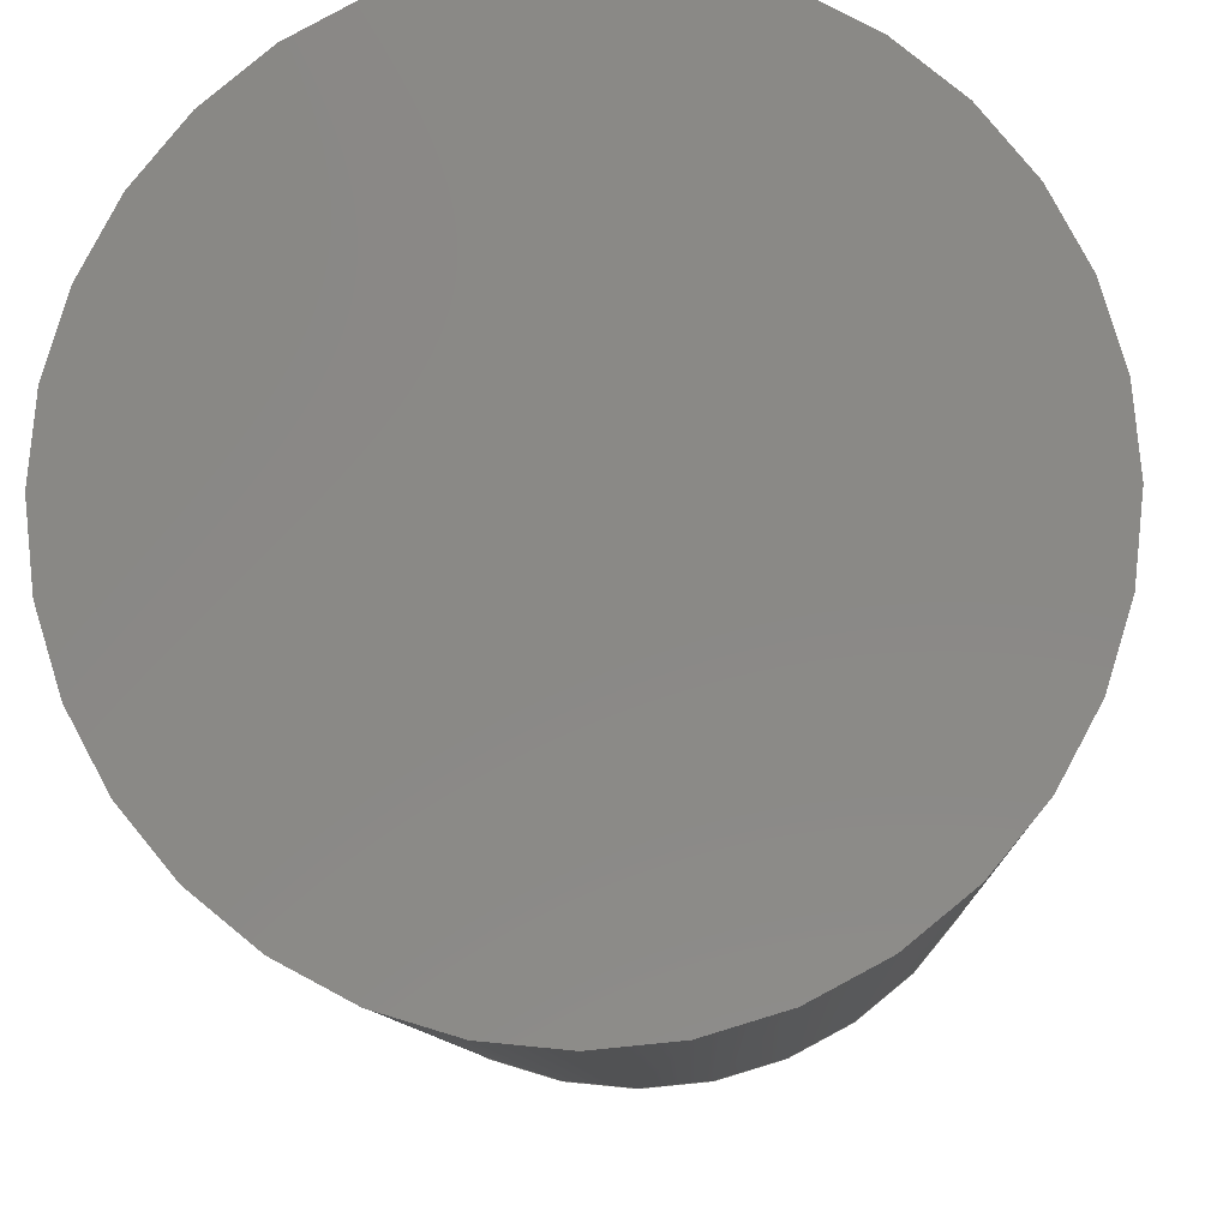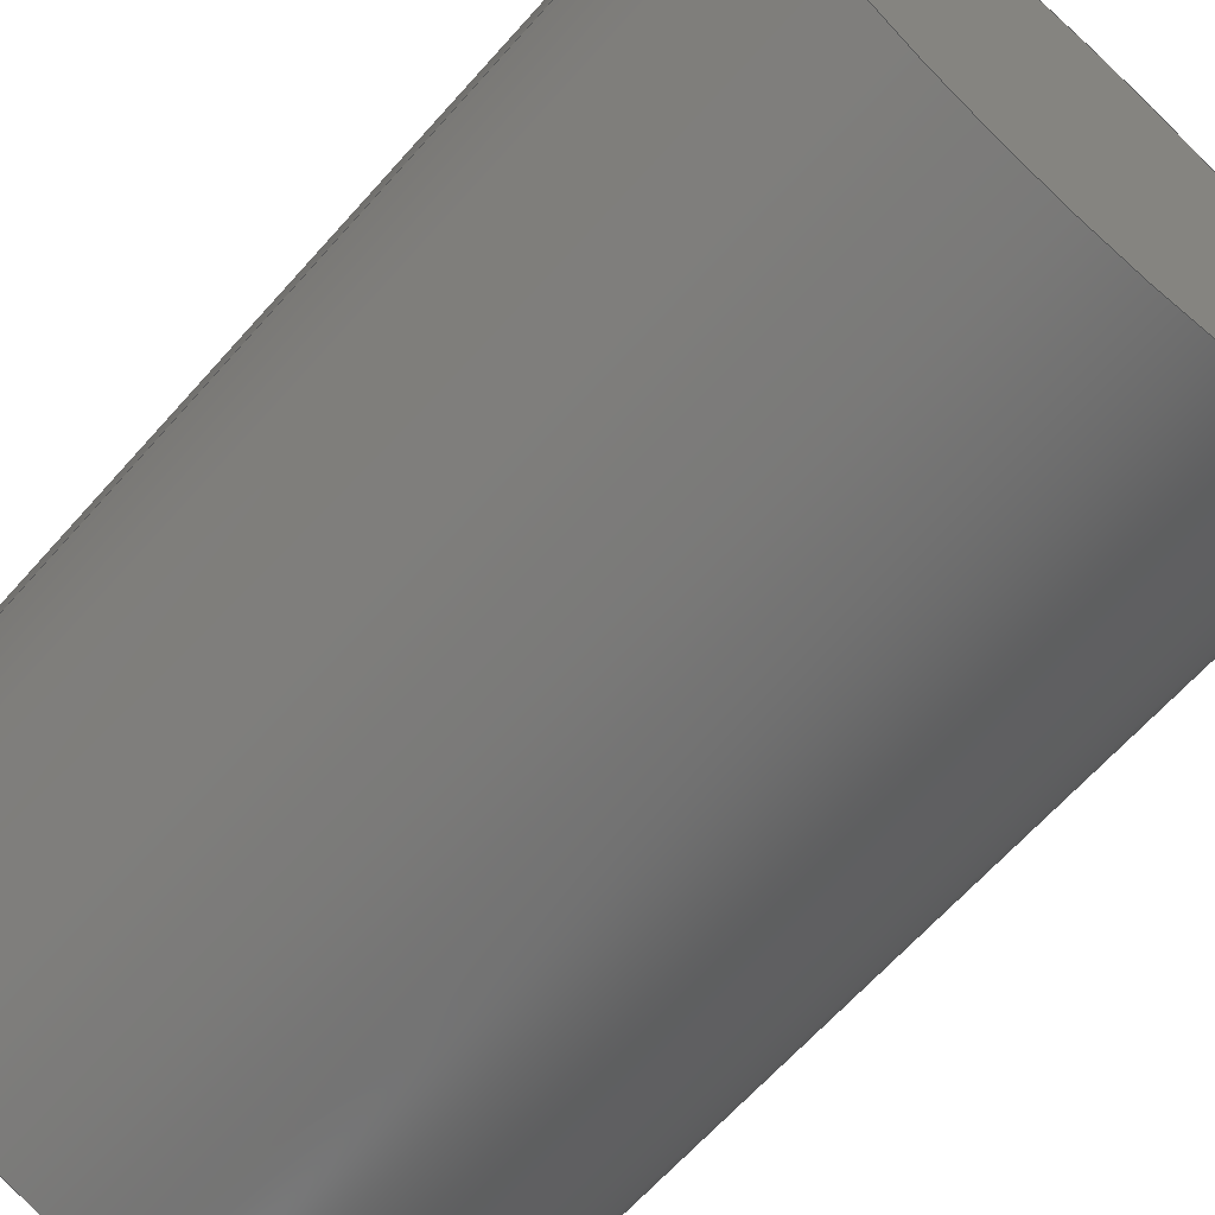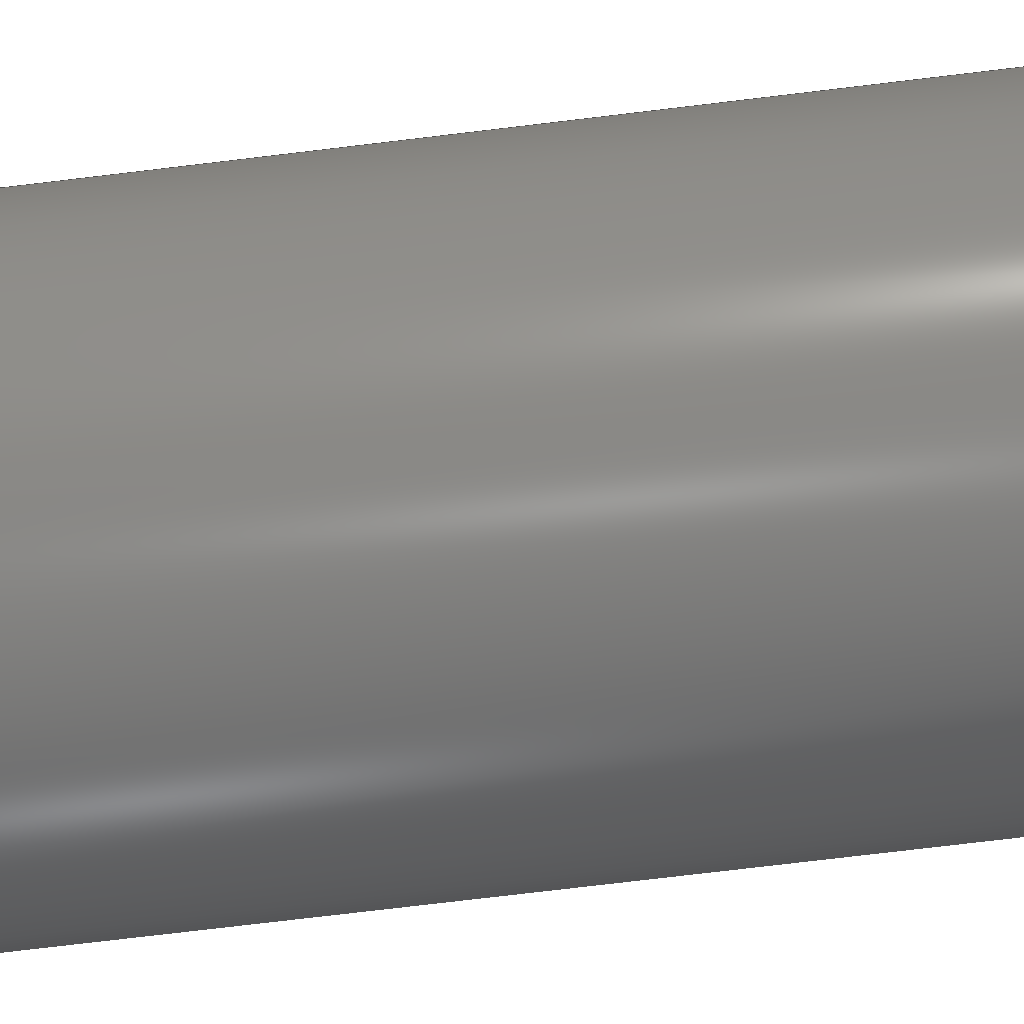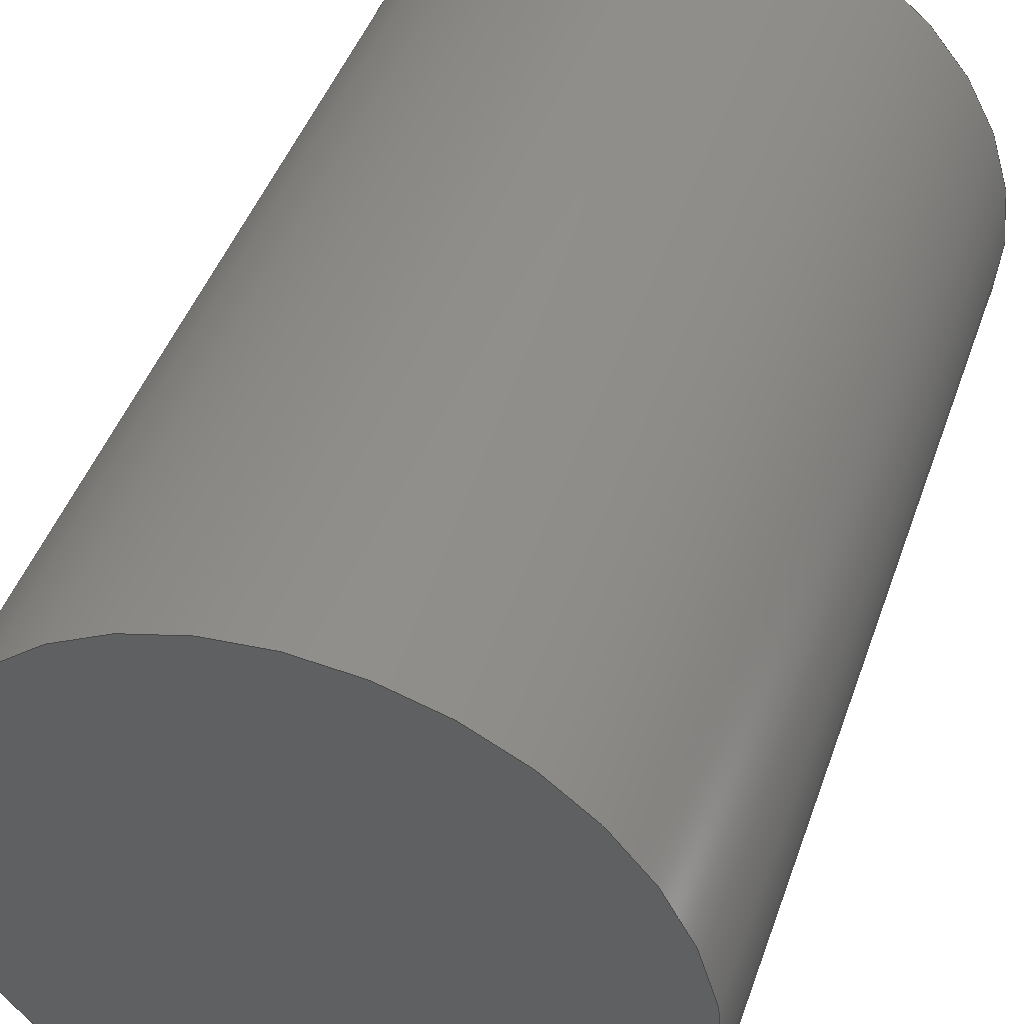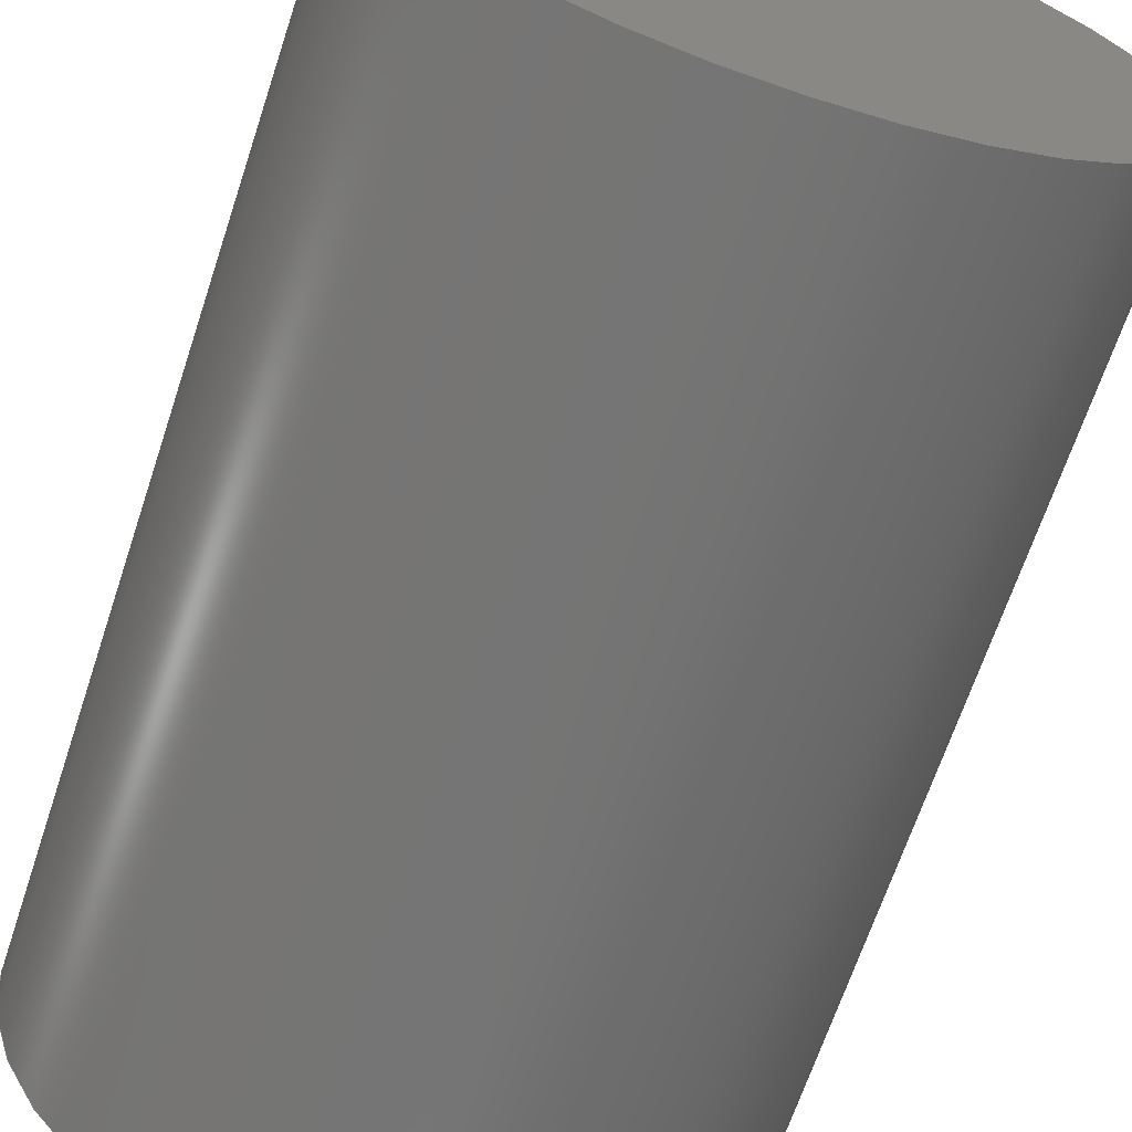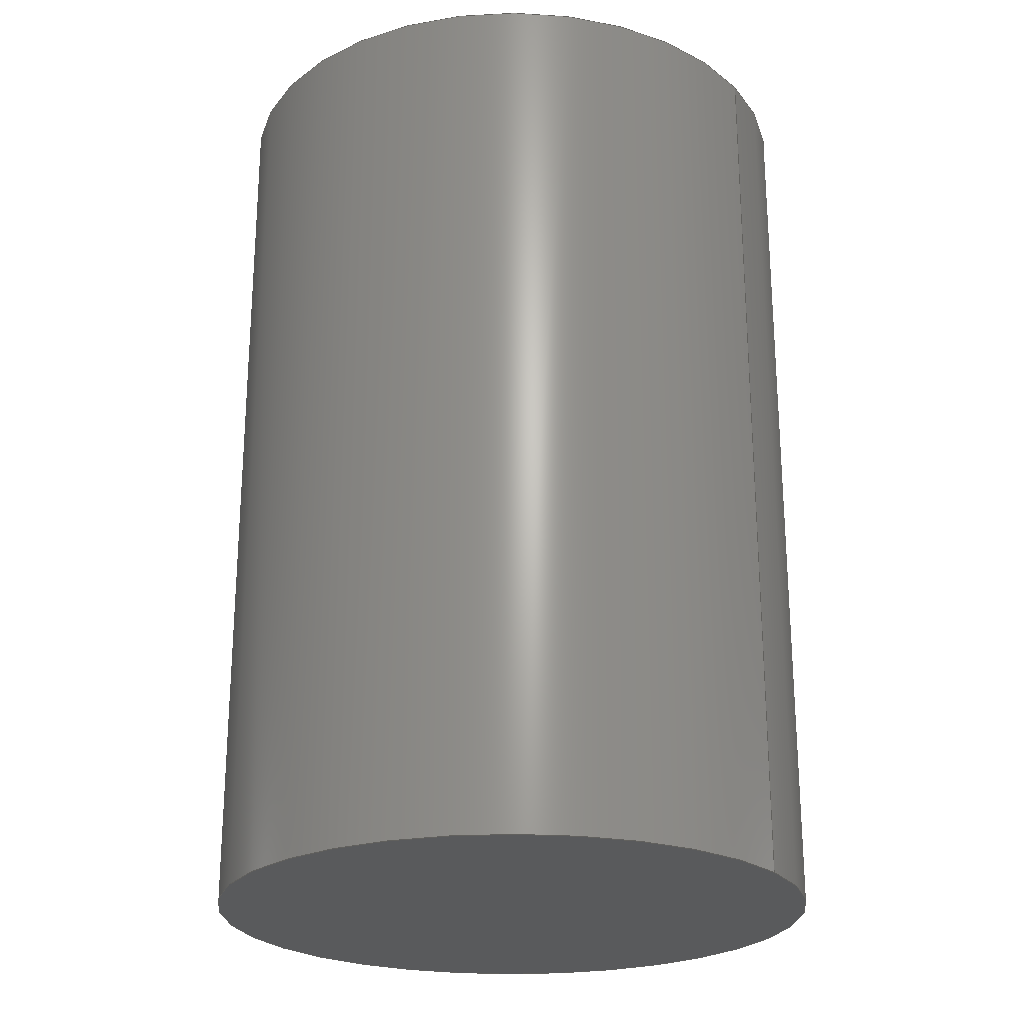
<metadata>
{"format":"step","ext":"stp","renderer":"f3d","projection":"perspective","resolution":1024,"background":"white","views":[{"elev":-8.7,"azim":2.3,"up":"+Y"},{"elev":-65.1,"azim":138.4,"up":"+Y"},{"elev":-80.0,"azim":96.7,"up":"+Y"},{"elev":44.7,"azim":-161.4,"up":"+Y"},{"elev":-66.7,"azim":-18.3,"up":"+Y"},{"elev":-23.9,"azim":33.3,"up":"+Z"}]}
</metadata>
<code>
ISO-10303-21;
DATA;
#1=SHAPE_REPRESENTATION_RELATIONSHIP('None',
'relationship between cylinder-None and cylinder-None',#13,#2);
#2=ADVANCED_BREP_SHAPE_REPRESENTATION('cylinder-None',(#23),#76);
#3=SHAPE_DEFINITION_REPRESENTATION(#4,#13);
#4=PRODUCT_DEFINITION_SHAPE('','',#5);
#5=PRODUCT_DEFINITION(' ','',#7,#6);
#6=PRODUCT_DEFINITION_CONTEXT('part definition',#12,'design');
#7=PRODUCT_DEFINITION_FORMATION_WITH_SPECIFIED_SOURCE(' ',' ',#9,.NOT_KNOWN.);
#8=PRODUCT_RELATED_PRODUCT_CATEGORY('part','',(#9));
#9=PRODUCT('cylinder','cylinder',' ',(#10));
#10=PRODUCT_CONTEXT(' ',#12,'mechanical');
#11=APPLICATION_PROTOCOL_DEFINITION('international standard',
'automotive_design',2001,#12);
#12=APPLICATION_CONTEXT(
'core data for automotive mechanical design processes');
#13=SHAPE_REPRESENTATION('cylinder-None',(#49),#76);
#14=PRESENTATION_LAYER_ASSIGNMENT('1','Layer 1',(#23));
#15=STYLED_ITEM('',(#16),#23);
#16=PRESENTATION_STYLE_ASSIGNMENT((#17));
#17=SURFACE_STYLE_USAGE(.BOTH.,#18);
#18=SURFACE_SIDE_STYLE('',(#19));
#19=SURFACE_STYLE_FILL_AREA(#20);
#20=FILL_AREA_STYLE('',(#21));
#21=FILL_AREA_STYLE_COLOUR('',#22);
#22=COLOUR_RGB('Medium Steel',0.5961,0.6667,0.6863);
#23=MANIFOLD_SOLID_BREP('',#24);
#24=CLOSED_SHELL('',(#29,#30,#31));
#25=PLANE('',#53);
#26=PLANE('',#54);
#27=FACE_OUTER_BOUND('',#37,.T.);
#28=FACE_OUTER_BOUND('',#38,.T.);
#29=ADVANCED_FACE('',(#33,#34),#32,.T.);
#30=ADVANCED_FACE('',(#27),#25,.F.);
#31=ADVANCED_FACE('',(#28),#26,.T.);
#32=CYLINDRICAL_SURFACE('',#52,10);
#33=FACE_BOUND('',#35,.T.);
#34=FACE_BOUND('',#36,.T.);
#35=EDGE_LOOP('',(#39));
#36=EDGE_LOOP('',(#40));
#37=EDGE_LOOP('',(#41));
#38=EDGE_LOOP('',(#42));
#39=ORIENTED_EDGE('',*,*,#45,.T.);
#40=ORIENTED_EDGE('',*,*,#46,.F.);
#41=ORIENTED_EDGE('',*,*,#45,.F.);
#42=ORIENTED_EDGE('',*,*,#46,.T.);
#43=VERTEX_POINT('',#69);
#44=VERTEX_POINT('',#71);
#45=EDGE_CURVE('',#43,#43,#47,.T.);
#46=EDGE_CURVE('',#44,#44,#48,.T.);
#47=CIRCLE('',#50,10);
#48=CIRCLE('',#51,10);
#49=AXIS2_PLACEMENT_3D('',#67,#55,#56);
#50=AXIS2_PLACEMENT_3D('',#68,#57,#58);
#51=AXIS2_PLACEMENT_3D('',#70,#59,#60);
#52=AXIS2_PLACEMENT_3D('',#72,#61,#62);
#53=AXIS2_PLACEMENT_3D('',#73,#63,#64);
#54=AXIS2_PLACEMENT_3D('',#74,#65,#66);
#55=DIRECTION('',(0,0,1));
#56=DIRECTION('',(1,0,0));
#57=DIRECTION('',(0,0,-1));
#58=DIRECTION('',(1,1.225e-16,0));
#59=DIRECTION('',(0,0,-1));
#60=DIRECTION('',(1,1.225e-16,0));
#61=DIRECTION('',(0,0,-1));
#62=DIRECTION('',(-1,0,0));
#63=DIRECTION('',(0,0,-1));
#64=DIRECTION('',(-1,0,0));
#65=DIRECTION('',(0,0,-1));
#66=DIRECTION('',(-1,0,0));
#67=CARTESIAN_POINT('',(0,0,0));
#68=CARTESIAN_POINT('',(0,0,30));
#69=CARTESIAN_POINT('',(10,1.225e-15,30));
#70=CARTESIAN_POINT('',(0,0,0));
#71=CARTESIAN_POINT('',(10,1.225e-15,0));
#72=CARTESIAN_POINT('',(0,0,30));
#73=CARTESIAN_POINT('',(0,0,30));
#74=CARTESIAN_POINT('',(0,0,0));
#75=MECHANICAL_DESIGN_GEOMETRIC_PRESENTATION_REPRESENTATION('',(#15),#76);
#76=(
GEOMETRIC_REPRESENTATION_CONTEXT(3)
GLOBAL_UNCERTAINTY_ASSIGNED_CONTEXT((#77))
GLOBAL_UNIT_ASSIGNED_CONTEXT((#83,#79,#78))
REPRESENTATION_CONTEXT('cylinder','TOP_LEVEL_ASSEMBLY_PART')
);
#77=UNCERTAINTY_MEASURE_WITH_UNIT(LENGTH_MEASURE(2e-05),#83,
'DISTANCE_ACCURACY_VALUE','Maximum Tolerance applied to model');
#78=(
NAMED_UNIT(*)
SI_UNIT($,.STERADIAN.)
SOLID_ANGLE_UNIT()
);
#79=(
CONVERSION_BASED_UNIT('DEGREE',#81)
NAMED_UNIT(#80)
PLANE_ANGLE_UNIT()
);
#80=DIMENSIONAL_EXPONENTS(0,0,0,0,0,0,0);
#81=PLANE_ANGLE_MEASURE_WITH_UNIT(PLANE_ANGLE_MEASURE(0.01745),#82);
#82=(
NAMED_UNIT(*)
PLANE_ANGLE_UNIT()
SI_UNIT($,.RADIAN.)
);
#83=(
LENGTH_UNIT()
NAMED_UNIT(*)
SI_UNIT(.MILLI.,.METRE.)
);
ENDSEC;
END-ISO-10303-21;

</code>
